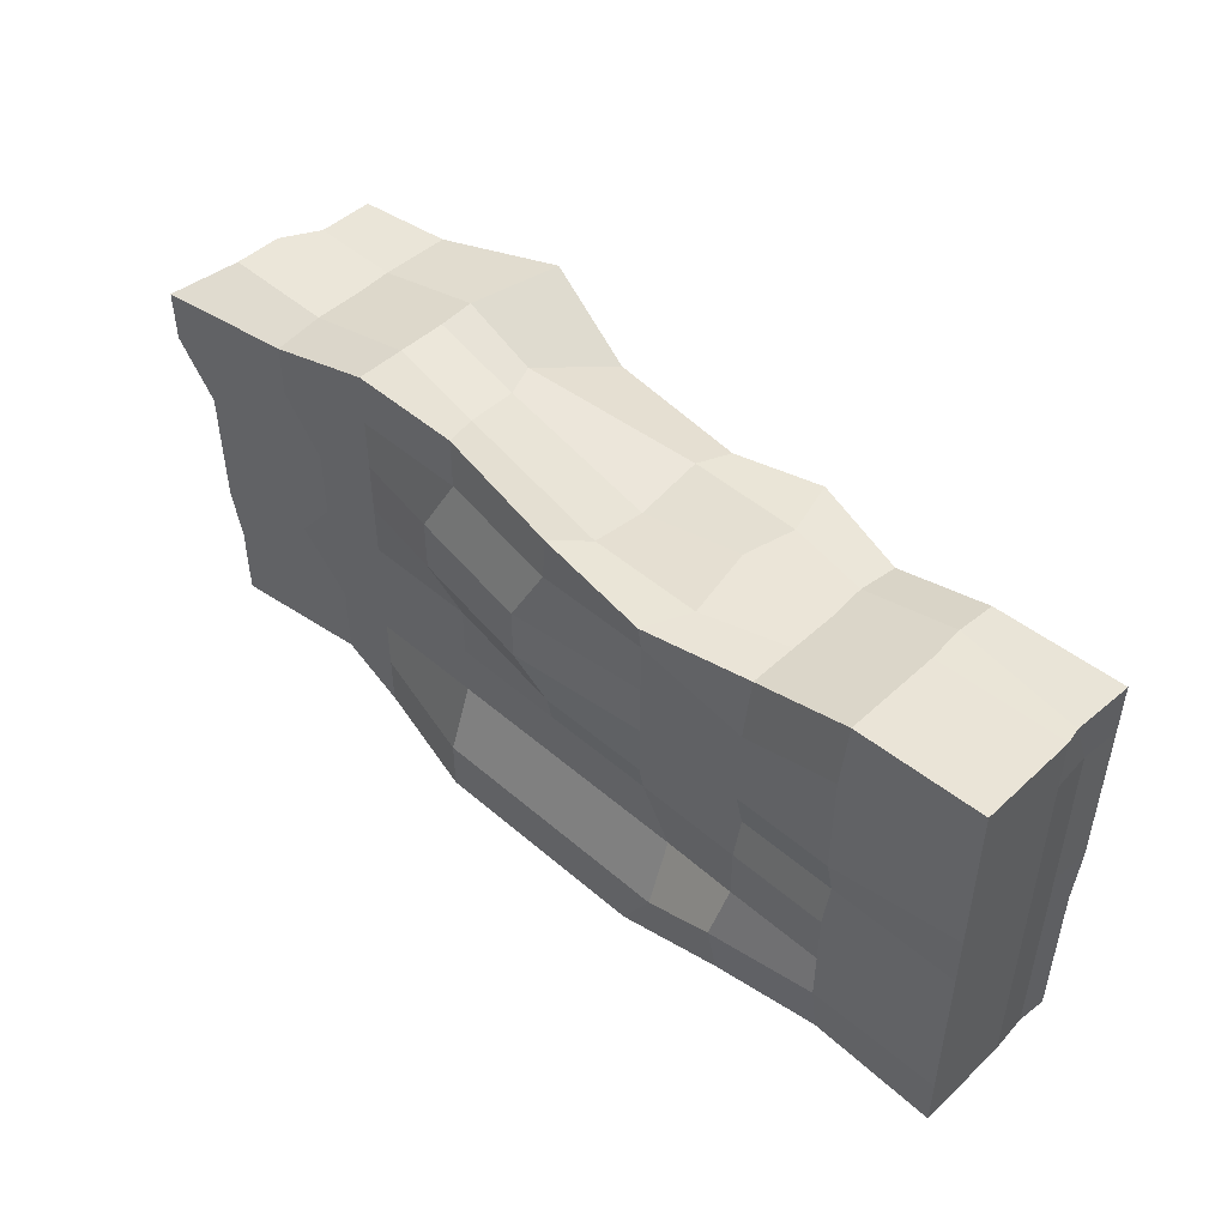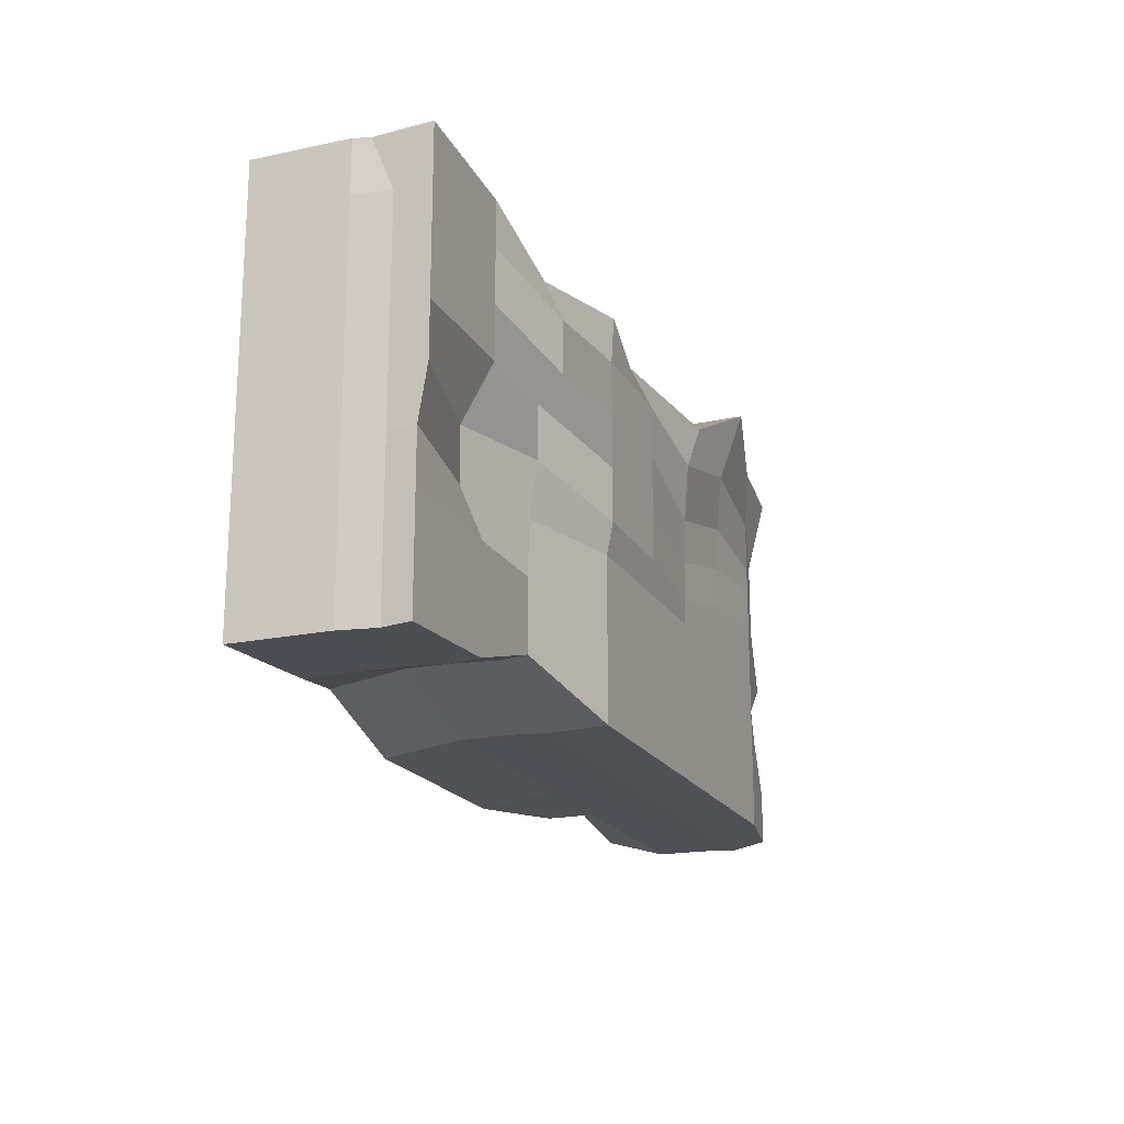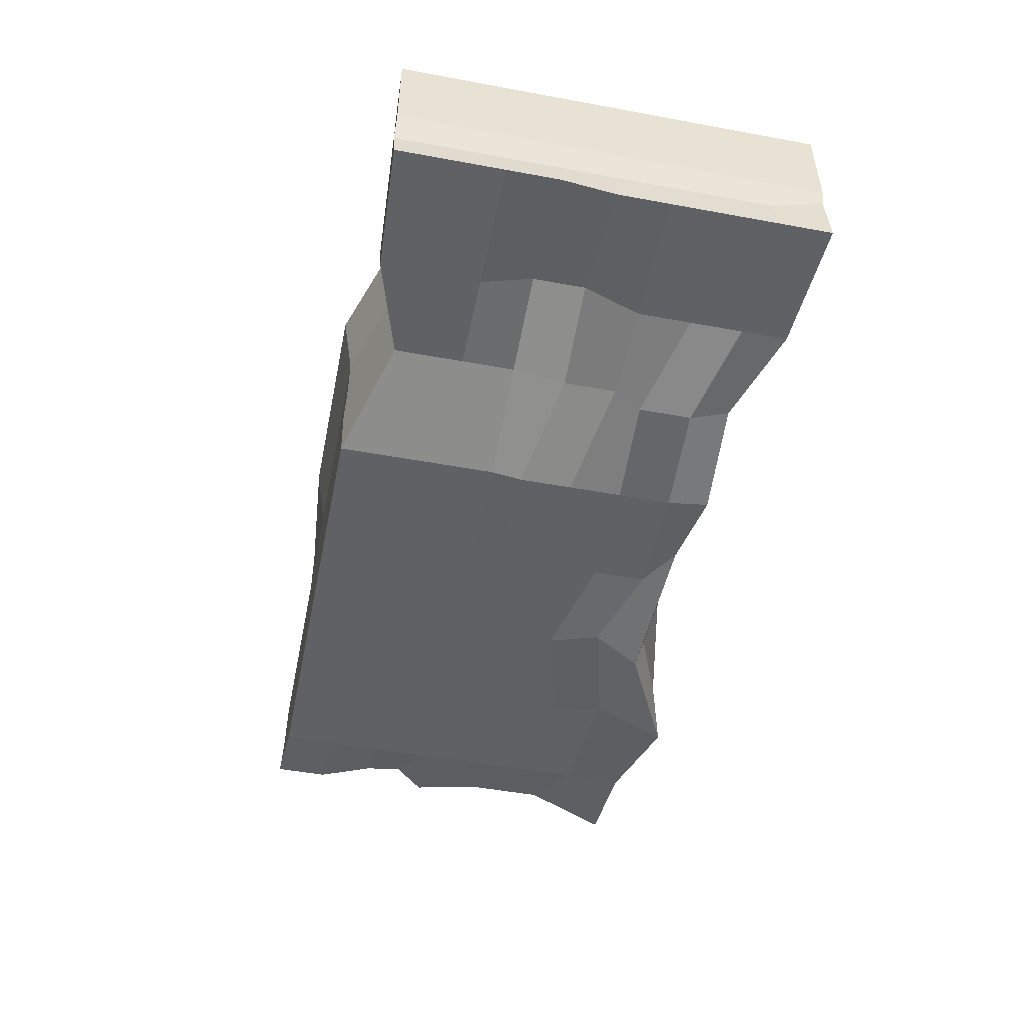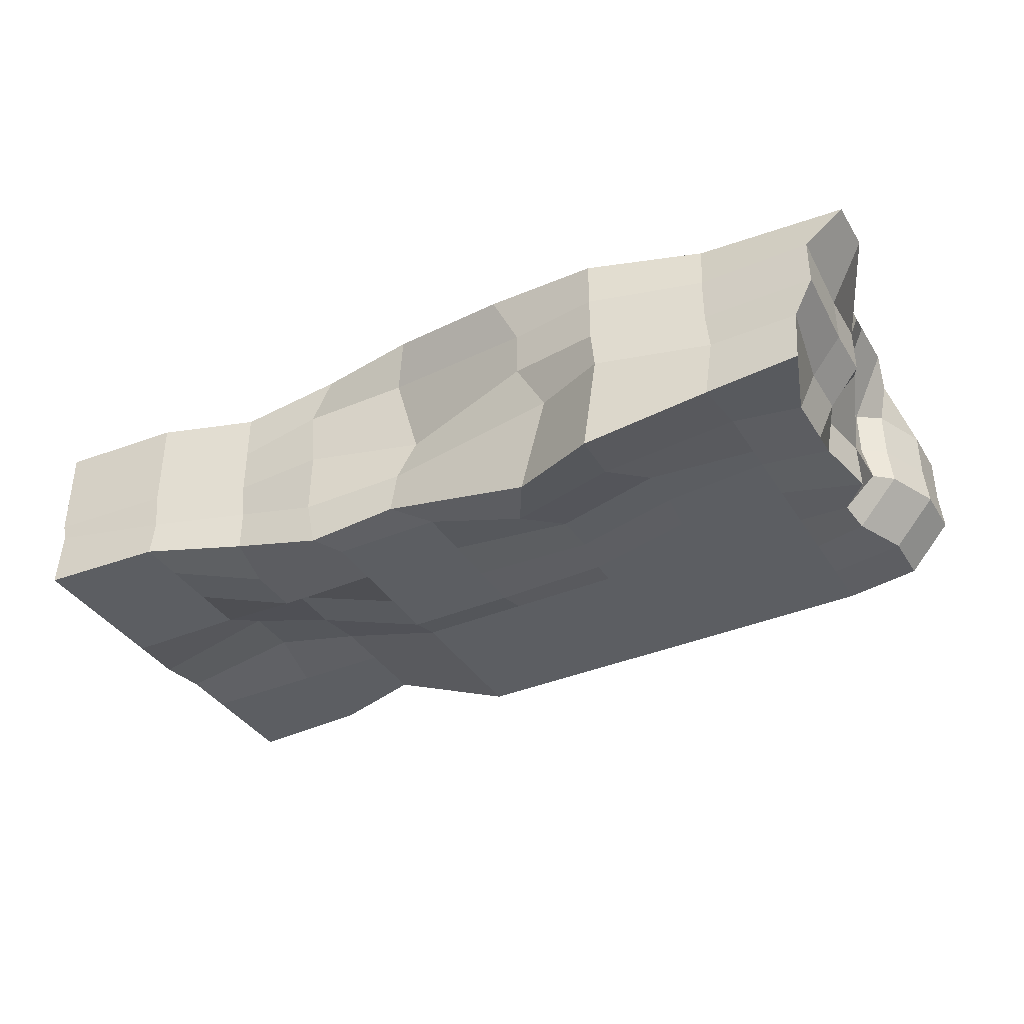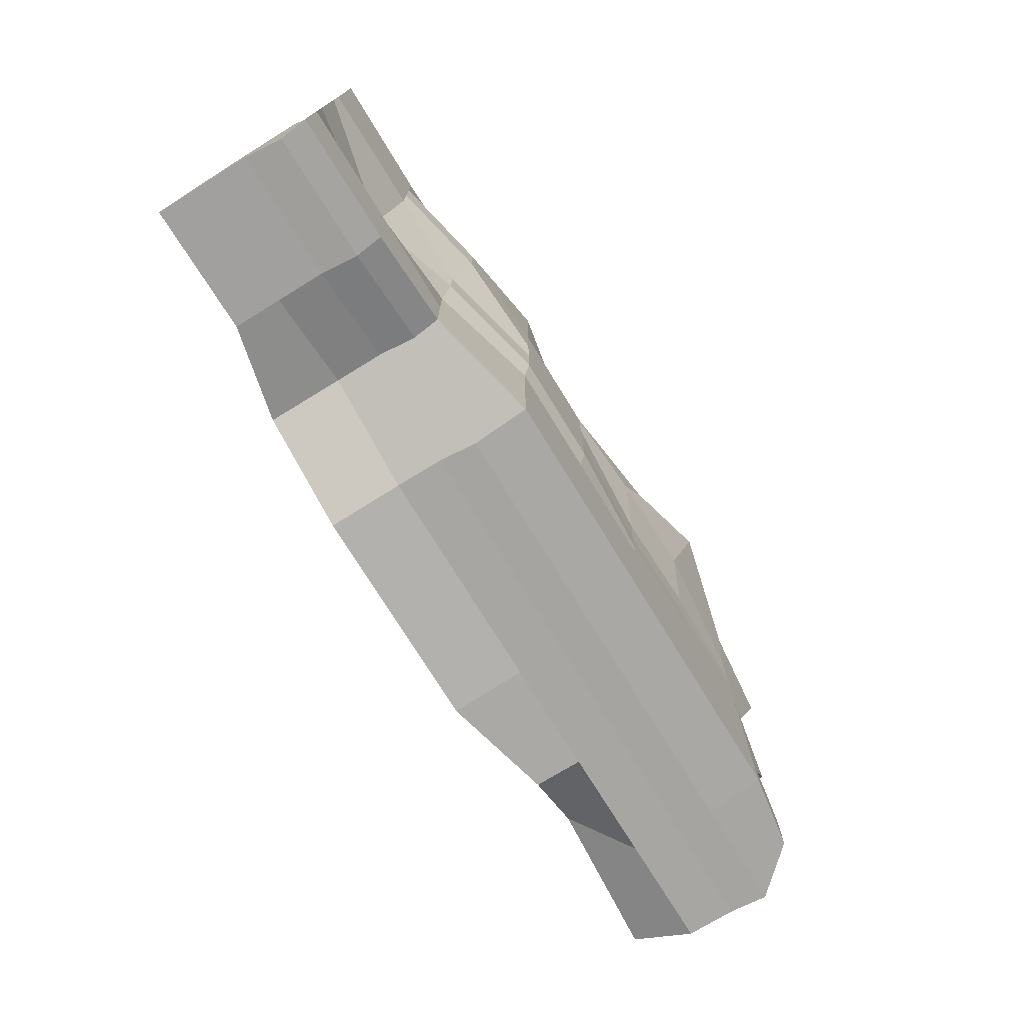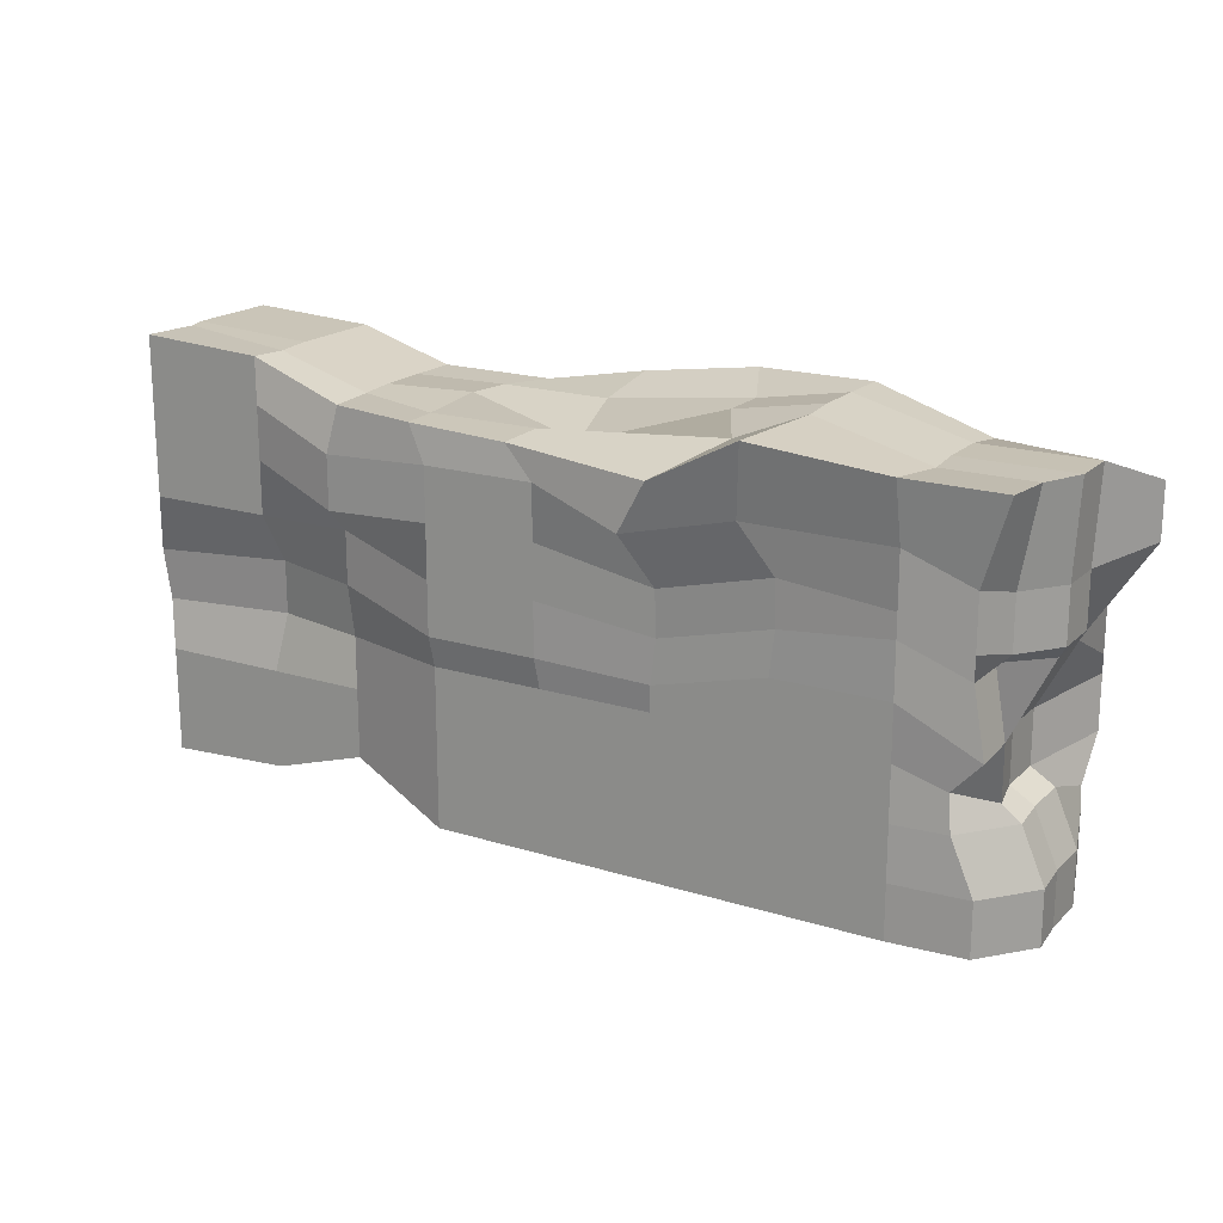
<metadata>
{"format":"obj","ext":"obj","renderer":"f3d","projection":"perspective","resolution":1024,"background":"white","views":[{"elev":47.9,"azim":-136.0,"up":"+Z"},{"elev":-19.3,"azim":-68.4,"up":"+Z"},{"elev":-49.4,"azim":-101.5,"up":"+Y"},{"elev":-37.4,"azim":28.4,"up":"+Y"},{"elev":-74.3,"azim":-58.4,"up":"+Z"},{"elev":18.6,"azim":30.8,"up":"+Z"}]}
</metadata>
<code>
o Cube.003_Cube.004
v -4.174 -0.6904 1.972
v -4.174 0.8921 1.972
v -4.174 -0.6107 -1.972
v -4.174 0.8921 -1.972
v 3.963 -0.8502 1.71
v 4.492 0.9634 1.471
v 3.801 -0.7833 -2.003
v 4.011 0.9635 -1.841
v -4.174 -0.6904 0
v -4.174 0.8921 0
v 3.82 -0.7669 -0.3988
v 4.108 0.9634 -0.1651
v -4.174 0.8921 -0.9859
v 3.589 -0.7833 -1.017
v -4.174 -0.6107 -0.9859
v 4.003 0.9634 -1.151
v -4.174 -0.6904 0.9859
v 4.108 0.9634 0.4848
v -4.174 0.8921 0.9859
v 3.703 -0.7492 0.4364
v 0 -0.8921 -1.972
v -0.01482 1.126 -2.074
v -0.3262 -0.8656 1.539
v -0.1114 1.014 1.786
v -0.01347 0.9539 -0.21
v -0.01347 -0.9539 -0.21
v 0 -0.8921 -0.9859
v -0.2877 0.8921 -0.9859
v 0.2095 1.099 0.7885
v -0.01347 -0.9539 0.7759
v -2.087 -0.6107 -1.631
v -2.085 0.8728 1.644
v -2.087 -0.6904 0
v -2.087 -0.6107 -0.9859
v -2.085 -0.9114 0.7208
v -2.102 1.126 -1.733
v -2.085 -0.7421 1.603
v -2.087 0.8921 0
v -2.083 0.9718 -0.8562
v -2.08 0.9525 0.5911
v 2.087 0.8921 -1.972
v 1.967 -1.223 1.927
v 2.087 0.8921 0
v 2.087 0.8921 -0.9859
v 2.087 0.8921 0.9859
v 2.087 -0.8921 -1.972
v 2.087 0.8921 1.972
v 2.087 -0.8921 0
v 2.087 -0.8921 -0.9859
v 2.126 -0.8971 0.8131
v -2.993 -0.6107 -1.909
v -2.993 0.8921 1.909
v -2.993 -0.409 0
v -2.993 -0.6107 -0.9859
v -2.993 -0.6904 0.9859
v -2.993 0.8921 -1.909
v -2.993 -0.6904 1.909
v -2.993 0.8921 0
v -2.988 0.9718 -0.8562
v -2.988 0.9718 0.8562
v -1.058 1.126 -2.074
v -1.155 -1.014 1.629
v -1.057 0.9539 -0.21
v -1.331 0.8921 -0.9859
v -1.057 0.9539 0.7759
v -1.044 -0.8921 -1.972
v -1.109 1.043 1.595
v -1.057 -0.9539 -0.21
v -1.044 -0.8921 -0.9859
v -1.057 -0.9539 0.7759
v 1.044 -0.8921 -1.972
v 1.044 0.8921 1.972
v 1.044 -0.8921 -0.2608
v 1.044 -0.8921 -0.9859
v 1.082 -0.8971 0.5522
v 1.029 1.126 -2.074
v 1.078 -1.063 1.459
v 1.044 0.8921 0
v 1.044 0.8921 -0.9859
v 1.267 1.038 0.9985
v 2.65 0.8923 -1.676
v 3.099 -0.9402 1.742
v 2.747 0.8921 0
v 2.642 0.8921 -0.9859
v 2.747 0.8921 0.6499
v 3.131 -0.8921 -1.972
v 3.131 0.8921 1.636
v 3.131 -0.8921 0
v 3.131 -0.8921 -0.9859
v 3.131 -0.8921 0.7117
v -4.174 0 1.972
v -4.174 0 -1.972
v 4.174 0 -1.972
v 4.174 0 1.698
v 3.74 0.01637 -0.3676
v -4.174 0 0
v 3.962 0 -0.9859
v -4.174 0 -0.9859
v -4.174 0 0.9859
v 4.123 0.01637 0.3441
v -0.1637 0 1.379
v 0 0 -1.972
v -2.087 0 -1.631
v -2.085 -0.01932 1.644
v 2.087 0 1.972
v 2.087 0 -1.972
v -2.993 0 -1.909
v -2.993 0 1.909
v -1.207 0 1.671
v -1.044 0 -1.972
v 1.044 0 -1.972
v 1.22 0.05663 1.809
v 3.131 0 1.698
v 3.131 0 -1.972
v -4.174 0.4461 1.972
v -4.174 0.4461 -1.972
v 4.174 0.4461 -1.972
v 4.174 0.4461 1.698
v 3.74 0.4624 -0.3676
v -4.174 0.4461 0
v 3.962 0.4461 -0.9859
v -4.174 0.4461 -0.9859
v -4.174 0.4461 0.9859
v 4.123 0.4624 0.3441
v -0.2617 0.6287 1.602
v 0 0.4461 -1.972
v -2.087 0.4461 -1.631
v -2.085 0.4267 1.644
v 2.087 0.4461 1.972
v 2.087 0.4461 -1.972
v -2.993 0.4461 -1.909
v -2.993 0.4461 1.909
v -1.305 0.6287 1.602
v -1.044 0.4461 -1.972
v 1.044 0.4461 -1.972
v 1.22 0.5027 1.809
v 3.131 0.4461 1.698
v 3.131 0.4461 -1.972
v -4.144 -0.3506 -1.981
v 4.204 -0.3506 -1.981
v 3.988 -0.3506 1.688
v 3.814 -0.3342 -0.3768
v -4.144 -0.3506 -0.009257
v 3.992 -0.3506 -0.9951
v -4.144 -0.3506 -0.9951
v -4.144 -0.3506 0.9766
v 3.831 -0.3342 0.3349
v -0.2318 -0.5332 1.593
v 0.02991 -0.3506 -1.981
v -2.057 -0.3506 -1.64
v -2.055 -0.3699 1.634
v 2.117 -0.3506 1.962
v 2.117 -0.3506 -1.981
v -2.963 -0.3506 -1.918
v -2.963 -0.3506 1.9
v -1.275 -0.5332 1.593
v -1.014 -0.3506 -1.981
v 1.073 -0.3506 -1.981
v 1.443 -0.3393 1.683
v 3.16 -0.3506 1.688
v 3.16 -0.3506 -1.981
v -4.144 -0.1489 1.962
v -4.174 -0.6107 -0.4929
v 4.108 0.9634 -0.658
v -4.174 0.8921 -0.4929
v 3.557 -0.7669 -0.6791
v 0 -0.8921 -0.4929
v 0 0.8921 -0.4929
v -2.087 -0.6107 -0.4929
v -2.083 0.9718 -0.3632
v 2.087 0.8921 -0.4929
v 2.087 -0.8921 -0.4929
v -2.993 -0.409 -0.4929
v -2.988 0.9718 -0.3632
v -1.044 0.8921 -0.4929
v -1.044 -0.8921 -0.4929
v 1.044 -0.8921 -0.4929
v 1.044 0.8921 -0.4929
v 3.131 0.8921 -0.4929
v 3.131 -0.8921 -0.4929
v -4.174 0 -0.4929
v 3.74 0.01637 -0.8605
v -4.174 0.4461 -0.4929
v 3.74 0.4624 -0.8605
v 3.814 -0.3342 -0.8697
v -4.144 -0.3506 -0.5022
v -4.174 0.8921 0.4929
v 3.703 -0.7492 0.2177
v -4.174 -0.6904 0.4929
v 4.108 0.9634 -0.008103
v -0.01347 -0.9539 0.283
v 0.2095 1.099 0.2956
v -2.087 -0.6904 0.4929
v -2.083 0.9718 0.3632
v 2.087 0.8921 0.4929
v 2.129 -0.8823 0.3976
v -2.993 -0.6904 0.4929
v -2.988 0.9718 0.3632
v -1.057 0.9539 0.283
v -1.057 -0.9539 0.283
v 1.086 -0.8823 0.1368
v 1.267 1.038 0.5056
v 2.747 0.8921 0.157
v 3.131 -0.8921 0.4929
v 4.066 0.02586 0.2468
v -4.174 0 0.4929
v 4.066 0.4719 0.2468
v -4.174 0.4461 0.4929
v -4.144 -0.3506 0.4837
v 3.696 -0.3166 0.2396
v -4.174 -0.6904 1.479
v 4.492 0.9634 0.9778
v -4.174 0.8921 1.479
v 3.703 -0.7492 0.9294
v -0.01347 0.9539 1.269
v -0.01347 -0.9539 1.269
v -2.085 -0.9114 1.214
v -2.08 0.9525 1.084
v 2.087 0.8921 1.479
v 1.853 -1.027 1.25
v -2.993 -0.6904 1.479
v -2.988 0.9718 1.349
v -1.057 0.9539 1.269
v -1.057 -0.9539 1.269
v 0.8096 -1.027 0.9892
v 1.044 0.8921 1.479
v 3.131 0.8921 1.143
v 3.131 -0.8921 1.205
v -4.174 0 1.479
v 4.123 0.01637 0.8371
v -4.174 0.4461 1.479
v 4.123 0.4624 0.8371
v 3.831 -0.3342 0.8278
v -4.144 -0.3506 1.47
v -4.174 0.8921 -1.479
v 3.801 -0.7833 -1.51
v -4.174 -0.6107 -1.479
v 4.011 0.9635 -1.348
v -0.3025 1.126 -1.581
v 0 -0.8921 -1.479
v -2.087 -0.6107 -1.479
v -2.066 1.205 -1.204
v 2.087 0.8921 -1.479
v 2.087 -0.8921 -1.479
v -2.993 -0.6107 -1.479
v -2.988 0.9718 -1.349
v -1.346 1.126 -1.581
v -1.044 -0.8921 -1.479
v 1.044 -0.8921 -1.479
v 1.029 1.126 -1.581
v 2.65 0.8923 -1.183
v 3.131 -0.8921 -1.479
v 4.174 0 -1.479
v -4.174 0 -1.479
v 4.174 0.4461 -1.479
v -4.174 0.4461 -1.479
v -4.144 -0.3506 -1.488
v 4.204 -0.3506 -1.488
f 256 235 4 116
f 138 81 8 117
f 232 212 6 118
f 132 52 2 115
f 228 214 5 82
f 222 213 2 52
f 174 165 10 58
f 180 166 11 88
f 184 164 12 119
f 208 187 10 120
f 255 238 16 121
f 252 236 14 89
f 246 235 13 59
f 183 165 13 122
f 231 213 19 123
f 198 187 19 60
f 204 188 20 90
f 207 190 18 124
f 200 191 30 70
f 202 192 29 80
f 250 239 28 79
f 248 240 27 69
f 176 167 26 68
f 178 168 25 78
f 226 215 24 72
f 224 216 23 62
f 136 72 24 125
f 134 61 22 126
f 131 56 36 127
f 221 217 37 57
f 173 169 33 53
f 245 241 34 54
f 197 193 35 55
f 199 194 40 65
f 247 242 39 64
f 175 170 38 63
f 223 218 32 67
f 133 67 32 128
f 137 87 47 129
f 227 219 47 87
f 179 171 43 83
f 251 243 44 84
f 203 195 45 85
f 201 196 50 75
f 249 244 49 74
f 177 172 48 73
f 225 220 42 77
f 135 76 41 130
f 189 197 55 17
f 237 245 54 15
f 163 173 53 9
f 211 221 57 1
f 116 4 56 131
f 194 198 60 40
f 242 246 59 39
f 170 174 58 38
f 218 222 52 32
f 128 32 52 132
f 125 24 67 133
f 215 223 67 24
f 168 175 63 25
f 239 247 64 28
f 192 199 65 29
f 127 36 61 134
f 217 224 62 37
f 169 176 68 33
f 241 248 69 34
f 193 200 70 35
f 126 22 76 135
f 216 225 77 23
f 167 177 73 26
f 240 249 74 27
f 191 201 75 30
f 129 47 72 136
f 219 226 72 47
f 171 178 78 43
f 243 250 79 44
f 195 202 80 45
f 190 203 85 18
f 238 251 84 16
f 164 179 83 12
f 212 227 87 6
f 118 6 87 137
f 196 204 90 50
f 244 252 89 49
f 172 180 88 48
f 220 228 82 42
f 130 41 81 138
f 153 106 114 161
f 141 94 113 160
f 152 105 112 159
f 149 102 111 158
f 150 103 110 157
f 148 101 109 156
f 151 104 108 155
f 139 92 107 154
f 158 111 106 153
f 160 113 105 152
f 156 109 104 151
f 154 107 103 150
f 157 110 102 149
f 159 112 101 148
f 210 205 100 147
f 234 229 99 146
f 186 181 98 145
f 258 253 97 144
f 209 206 96 143
f 185 182 95 142
f 155 108 91 162
f 233 230 94 141
f 161 114 93 140
f 257 254 92 139
f 106 130 138 114
f 94 118 137 113
f 105 129 136 112
f 102 126 135 111
f 103 127 134 110
f 101 125 133 109
f 104 128 132 108
f 92 116 131 107
f 111 135 130 106
f 113 137 129 105
f 109 133 128 104
f 107 131 127 103
f 110 134 126 102
f 112 136 125 101
f 205 207 124 100
f 229 231 123 99
f 181 183 122 98
f 253 255 121 97
f 206 208 120 96
f 182 184 119 95
f 108 132 115 91
f 230 232 118 94
f 114 138 117 93
f 254 256 116 92
f 237 257 139 3
f 86 161 140 7
f 214 233 141 5
f 57 155 162 1
f 166 185 142 11
f 189 209 143 9
f 236 258 144 14
f 163 186 145 15
f 211 234 146 17
f 188 210 147 20
f 77 159 148 23
f 66 157 149 21
f 51 154 150 31
f 62 156 151 37
f 82 160 152 42
f 71 158 153 46
f 3 139 154 51
f 37 151 155 57
f 23 148 156 62
f 31 150 157 66
f 21 149 158 71
f 42 152 159 77
f 5 141 160 82
f 46 153 161 86
f 9 143 186 163
f 14 144 185 166
f 97 121 184 182
f 96 120 183 181
f 144 97 182 185
f 143 96 181 186
f 49 89 180 172
f 16 84 179 164
f 44 79 178 171
f 27 74 177 167
f 34 69 176 169
f 28 64 175 168
f 39 59 174 170
f 15 54 173 163
f 74 49 172 177
f 84 44 171 179
f 64 39 170 175
f 54 34 169 173
f 79 28 168 178
f 69 27 167 176
f 120 10 165 183
f 121 16 164 184
f 89 14 166 180
f 59 13 165 174
f 11 142 210 188
f 17 146 209 189
f 99 123 208 206
f 95 119 207 205
f 146 99 206 209
f 142 95 205 210
f 48 88 204 196
f 12 83 203 190
f 43 78 202 195
f 26 73 201 191
f 33 68 200 193
f 25 63 199 192
f 38 58 198 194
f 9 53 197 189
f 73 48 196 201
f 83 43 195 203
f 63 38 194 199
f 53 33 193 197
f 78 25 192 202
f 68 26 191 200
f 119 12 190 207
f 88 11 188 204
f 58 10 187 198
f 123 19 187 208
f 1 162 234 211
f 20 147 233 214
f 100 124 232 230
f 91 115 231 229
f 147 100 230 233
f 162 91 229 234
f 50 90 228 220
f 18 85 227 212
f 45 80 226 219
f 30 75 225 216
f 35 70 224 217
f 29 65 223 215
f 40 60 222 218
f 17 55 221 211
f 75 50 220 225
f 85 45 219 227
f 65 40 218 223
f 55 35 217 221
f 70 30 216 224
f 80 29 215 226
f 115 2 213 231
f 60 19 213 222
f 90 20 214 228
f 124 18 212 232
f 7 140 258 236
f 15 145 257 237
f 98 122 256 254
f 93 117 255 253
f 145 98 254 257
f 140 93 253 258
f 46 86 252 244
f 8 81 251 238
f 41 76 250 243
f 21 71 249 240
f 31 66 248 241
f 22 61 247 239
f 36 56 246 242
f 3 51 245 237
f 71 46 244 249
f 81 41 243 251
f 61 36 242 247
f 51 31 241 245
f 66 21 240 248
f 76 22 239 250
f 56 4 235 246
f 86 7 236 252
f 117 8 238 255
f 122 13 235 256

</code>
